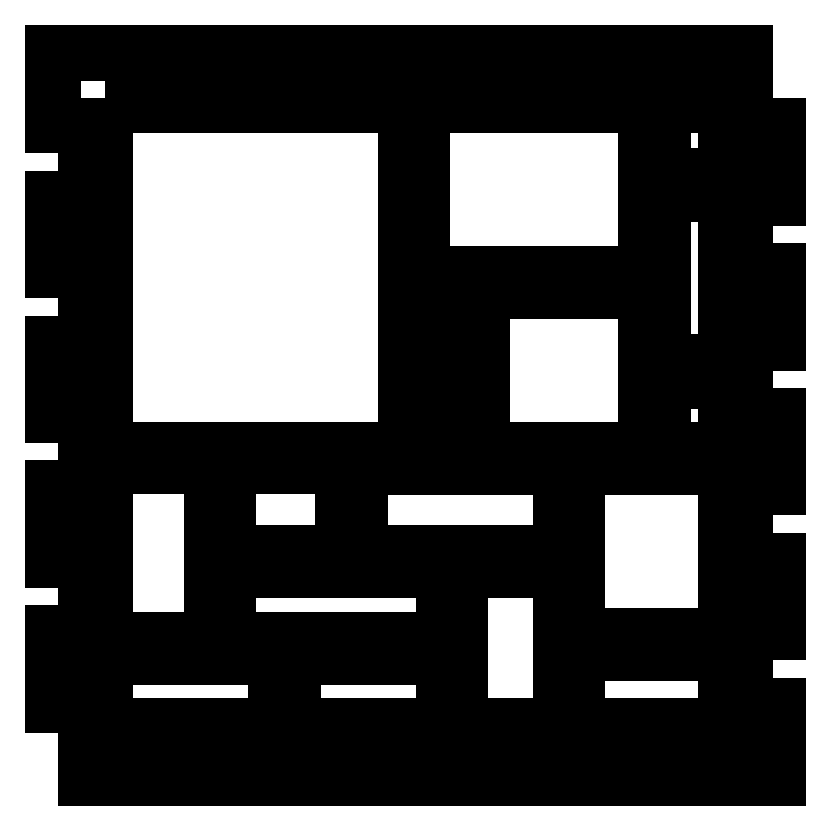
<metadata>
{"format":"dxf","ext":"dxf","renderer":"ezdxf+matplotlib","layout":"modelspace","background":"white","min_lineweight":24,"dpi":150}
</metadata>
<code>
0
SECTION
2
ENTITIES
0
LWPOLYLINE
8
0
90
4
70
1
43
0
10
-69.15
20
18
10
-69.15
20
42.98
10
-18
20
42.98
10
-18
20
18
0
LWPOLYLINE
8
0
90
4
70
1
43
0
10
-189.4
20
77.69
10
-189.4
20
107.3
10
-150
20
107.3
10
-150
20
77.69
0
LWPOLYLINE
8
0
90
4
70
1
43
0
10
-109.6
20
18
10
-109.6
20
71.69
10
-75.15
20
71.69
10
-75.15
20
18
0
LWPOLYLINE
8
0
90
4
70
1
43
0
10
-102
20
113
10
-102
20
167.8
10
-45.52
20
167.8
10
-45.52
20
113
0
LWPOLYLINE
8
0
90
4
70
1
43
0
10
-45.52
20
232
10
-45.52
20
173.8
10
-122.6
20
173.8
10
-122.6
20
232
0
LWPOLYLINE
8
0
90
4
70
1
43
0
10
-108
20
113
10
-122.6
20
113
10
-122.6
20
167.8
10
-108
20
167.8
0
LWPOLYLINE
8
0
90
4
70
1
43
0
10
-69.15
20
48.98
10
-69.15
20
107
10
-18
20
107
10
-18
20
48.98
0
LWPOLYLINE
8
0
90
4
70
1
43
0
10
-195.4
20
47.83
10
-232
20
47.83
10
-232
20
107.3
10
-195.4
20
107.3
0
LWPOLYLINE
8
0
90
4
70
1
43
0
10
-167
20
41.83
10
-115.6
20
41.83
10
-115.6
20
18
10
-167
20
18
0
LWPOLYLINE
8
0
90
4
70
1
43
0
10
-115.6
20
47.83
10
-189.4
20
47.83
10
-189.4
20
71.69
10
-115.6
20
71.69
0
LWPOLYLINE
8
0
90
4
70
1
43
0
10
-39.52
20
113
10
-39.52
20
136.9
10
-18
20
136.9
10
-18
20
113
0
LWPOLYLINE
8
0
90
4
70
1
43
0
10
-232
20
232
10
-128.6
20
232
10
-128.6
20
113.3
10
-232
20
113.3
0
LWPOLYLINE
8
0
90
4
70
1
43
0
10
-39.52
20
207.5
10
-39.52
20
232
10
-18
20
232
10
-18
20
207.5
0
LWPOLYLINE
8
0
90
4
70
1
43
0
10
-18
20
143.8
10
-39.52
20
143.8
10
-39.52
20
201.5
10
-18
20
201.5
0
LWPOLYLINE
8
0
90
4
70
1
43
0
10
-144
20
77.69
10
-144
20
107
10
-75.15
20
107
10
-75.15
20
77.69
0
LWPOLYLINE
8
0
90
4
70
1
43
0
10
-173
20
41.83
10
-173
20
18
10
-232
20
18
10
-232
20
41.83
0
LWPOLYLINE
8
0
90
40
70
1
43
0
10
-11
20
225
10
-11
20
250
10
-250
20
250
10
-250
20
225
10
-239
20
225
10
-239
20
200
10
-250
20
200
10
-250
20
175
10
-239
20
175
10
-239
20
150
10
-250
20
150
10
-250
20
125
10
-239
20
125
10
-239
20
100
10
-250
20
100
10
-250
20
75
10
-239
20
75
10
-239
20
50
10
-250
20
50
10
-250
20
25
10
-239
20
25
10
-239
20
0
10
7.772e-15
20
0
10
8.882e-15
20
25
10
-11
20
25
10
-11
20
50
10
7.772e-15
20
50
10
8.882e-15
20
75
10
-11
20
75
10
-11
20
100
10
7.772e-15
20
100
10
8.882e-15
20
125
10
-11
20
125
10
-11
20
150
10
7.772e-15
20
150
10
8.882e-15
20
175
10
-11
20
175
10
-11
20
200
10
7.772e-15
20
200
10
8.882e-15
20
225
0
ENDSEC
0
EOF

</code>
